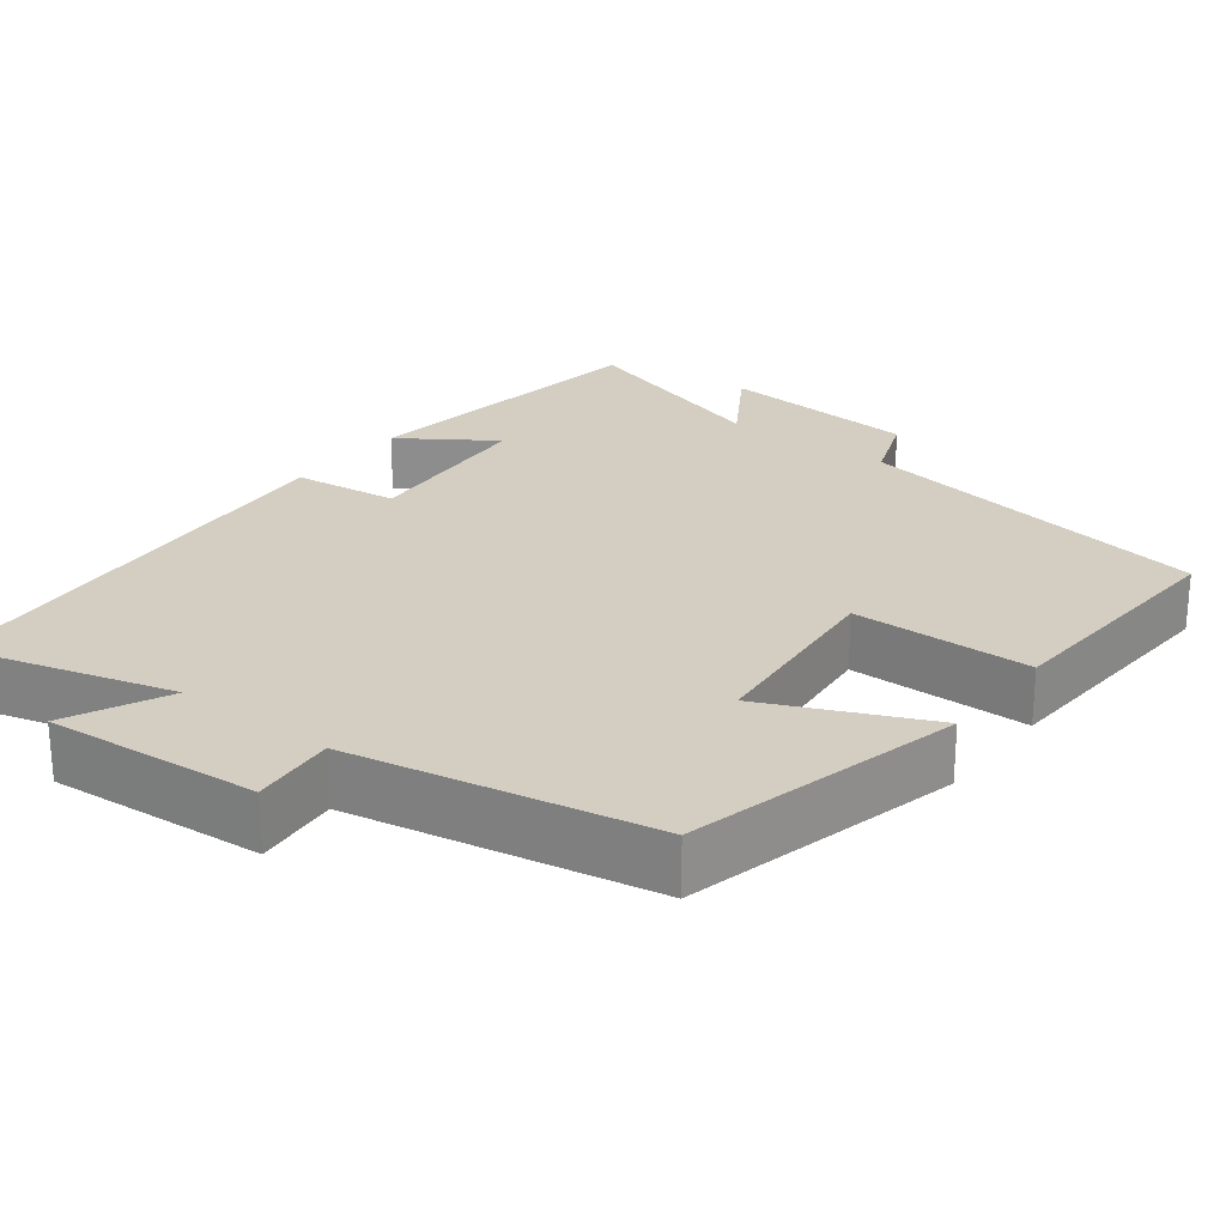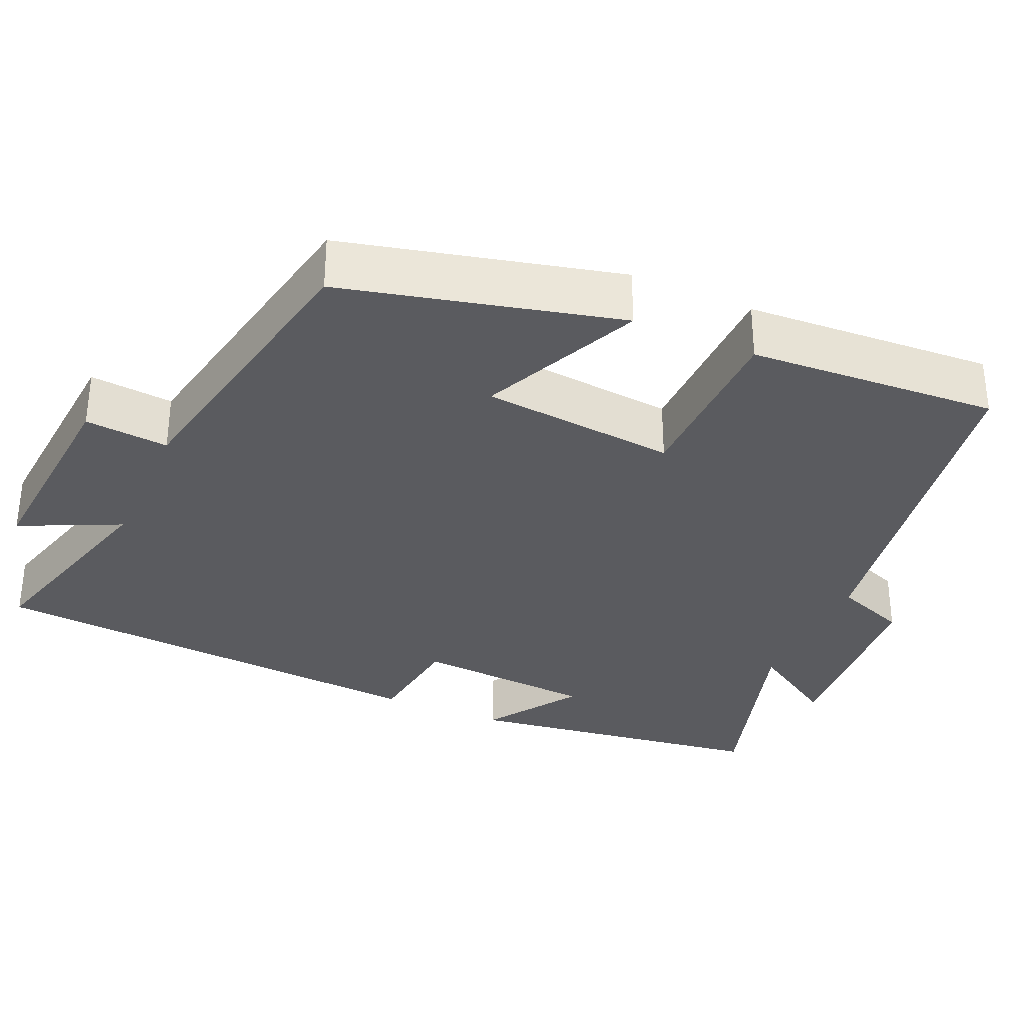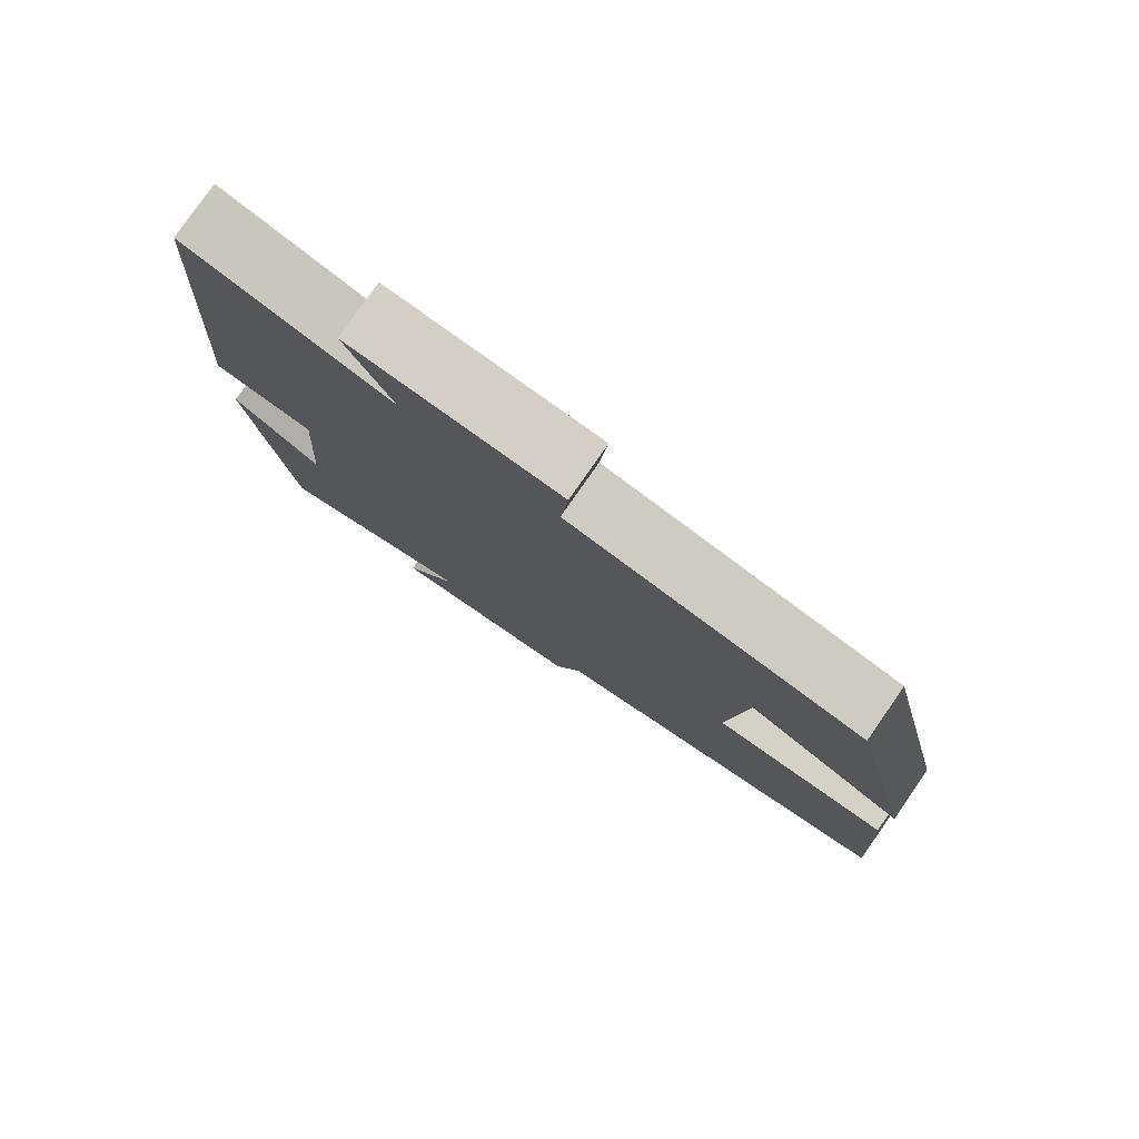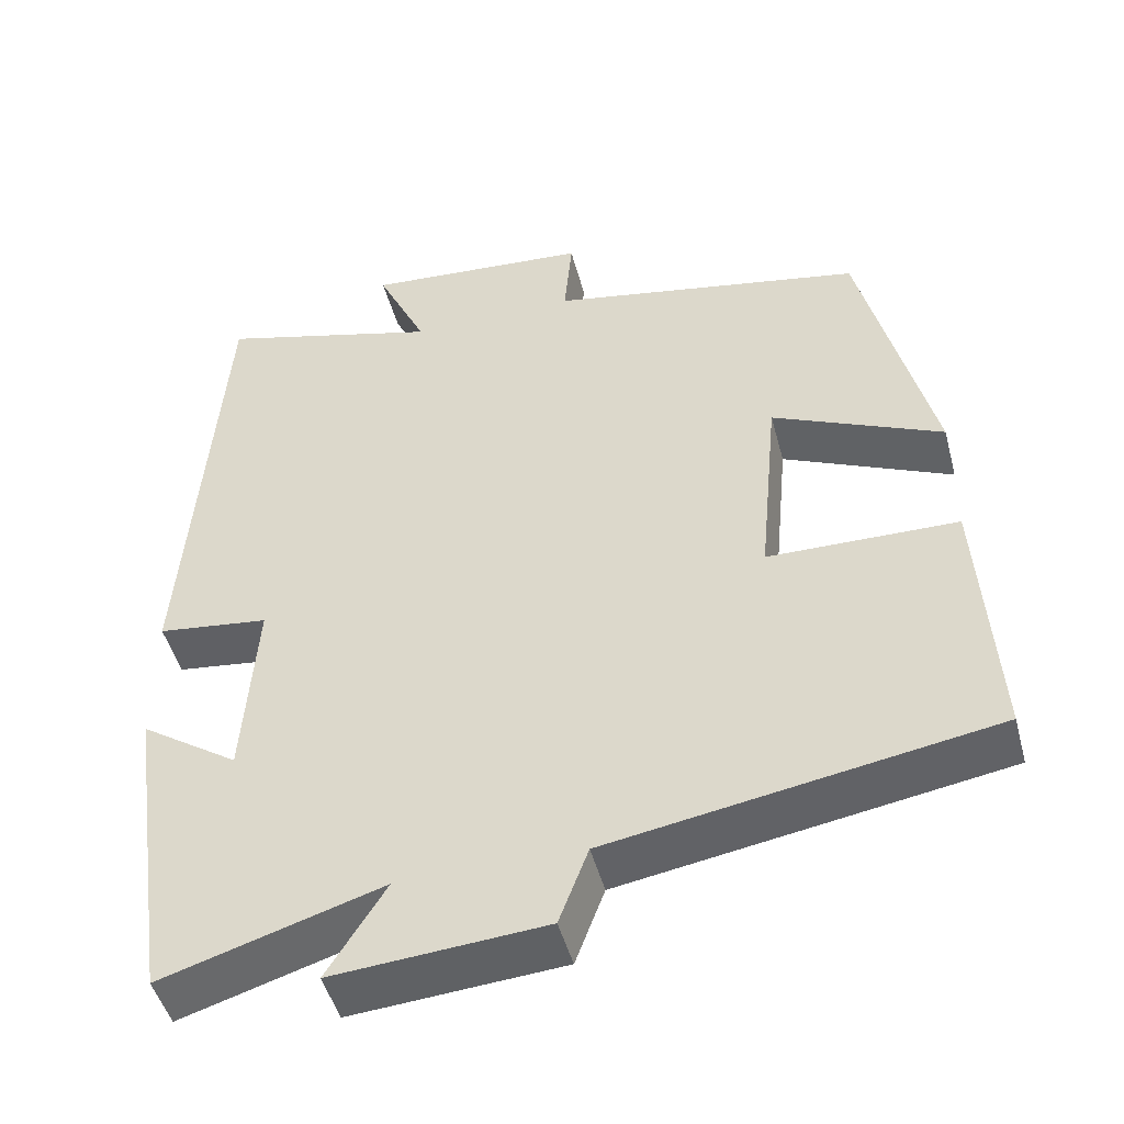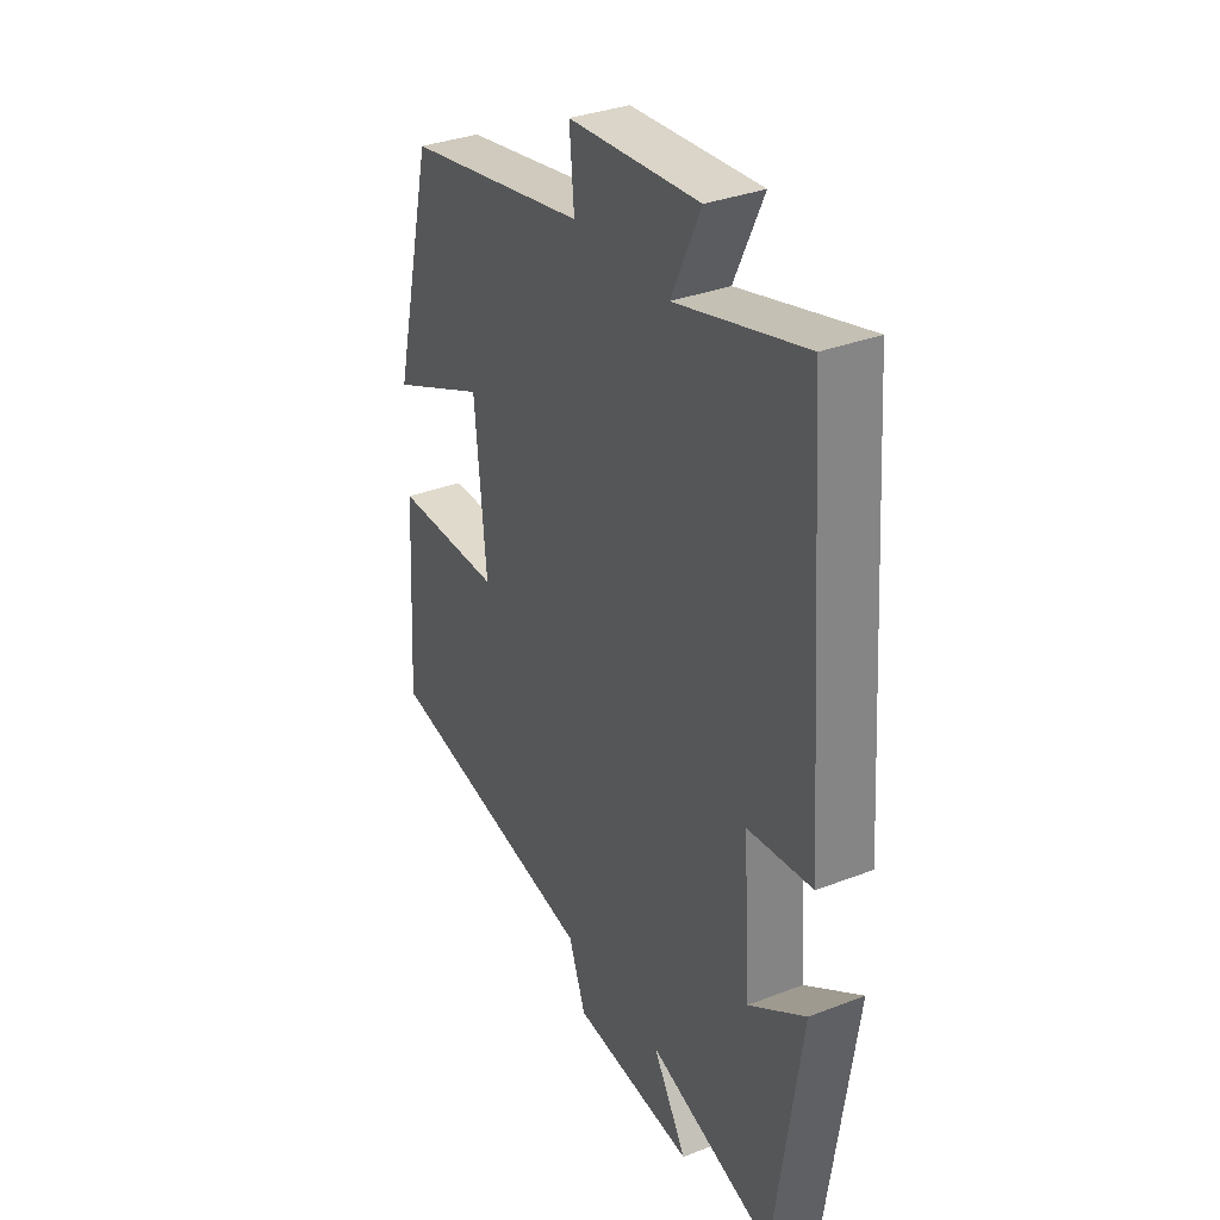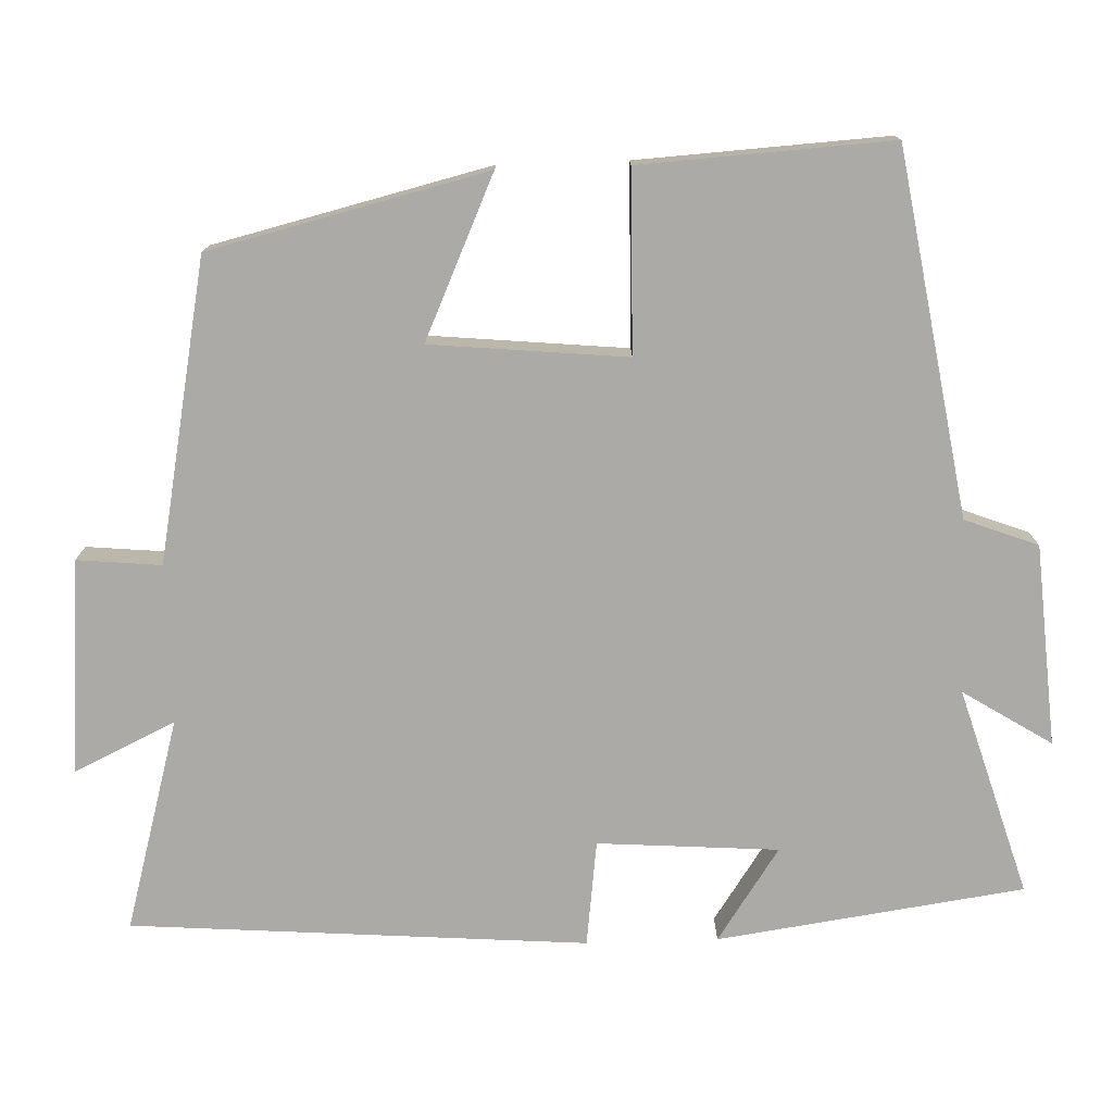
<metadata>
{"format":"obj","ext":"obj","renderer":"f3d","projection":"perspective","resolution":1024,"background":"white","views":[{"elev":24.9,"azim":37.4,"up":"+Y"},{"elev":-33.0,"azim":66.1,"up":"+Y"},{"elev":79.5,"azim":34.9,"up":"+Z"},{"elev":-47.8,"azim":14.8,"up":"+Z"},{"elev":34.0,"azim":-117.6,"up":"+Z"},{"elev":-76.1,"azim":91.8,"up":"+Y"}]}
</metadata>
<code>
v -0.443 0.07 -0.582
v -0.5 0.07 -0.185
v -0.379 0.07 -0.266
v -0.363 0.07 -0.032
v -0.5 0.07 -0.015
v -0.457 0.07 0.576
v -0.183 0.07 0.5
v -0.245 0.07 0.631
v 0.033 0.07 0.609
v 0.023 0.07 0.5
v 0.412 0.07 0.426
v 0.5 0.07 0.067
v 0.291 0.07 0.161
v 0.267 0.07 -0.093
v 0.5 0.07 -0.097
v 0.52 0.07 -0.422
v 0.05 0.07 -0.5
v 0.014 0.07 -0.595
v -0.246 0.07 -0.615
v -0.174 0.07 -0.5
v -0.443 0 -0.582
v -0.5 0 -0.185
v -0.379 0 -0.266
v -0.363 0 -0.032
v -0.5 0 -0.015
v -0.457 0 0.576
v -0.183 0 0.5
v -0.245 0 0.631
v 0.033 0 0.609
v 0.023 0 0.5
v 0.412 0 0.426
v 0.5 0 0.067
v 0.291 0 0.161
v 0.267 0 -0.093
v 0.5 0 -0.097
v 0.52 0 -0.422
v 0.05 0 -0.5
v 0.014 0 -0.595
v -0.246 0 -0.615
v -0.174 0 -0.5
f 17 18 19 20
f 16 17 20
f 15 16 20
f 14 15 20
f 13 14 20 1
f 10 11 12 13
f 10 13 1
f 7 8 9 10
f 7 10 1
f 4 5 6 7
f 3 4 7
f 3 7 1
f 1 2 3
f 40 39 38 37
f 40 37 36
f 40 36 35
f 40 35 34
f 21 40 34 33
f 33 32 31 30
f 21 33 30
f 30 29 28 27
f 21 30 27
f 27 26 25 24
f 27 24 23
f 21 27 23
f 23 22 21
f 1 21 22 2
f 2 22 23 3
f 3 23 24 4
f 4 24 25 5
f 5 25 26 6
f 6 26 27 7
f 7 27 28 8
f 8 28 29 9
f 9 29 30 10
f 10 30 31 11
f 11 31 32 12
f 12 32 33 13
f 13 33 34 14
f 14 34 35 15
f 15 35 36 16
f 16 36 37 17
f 17 37 38 18
f 18 38 39 19
f 19 39 40 20
f 20 40 21 1

</code>
